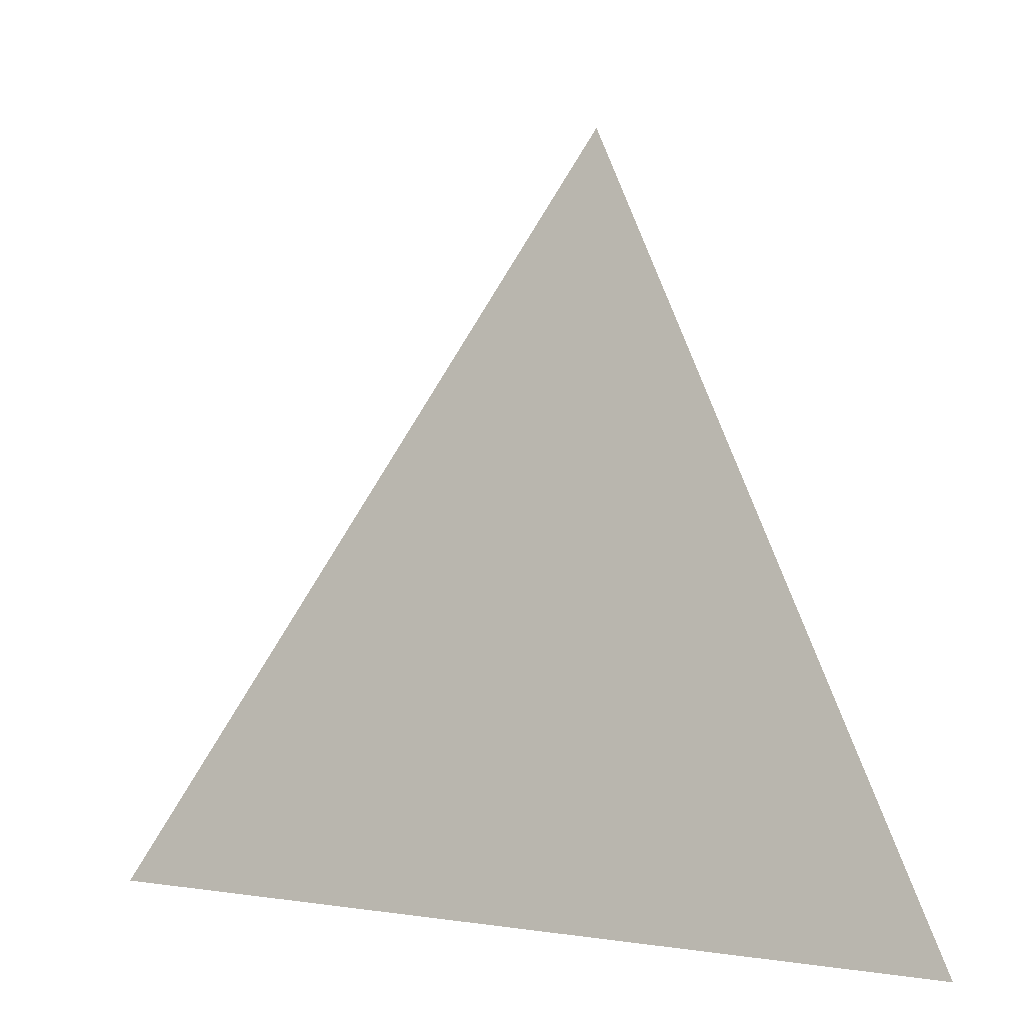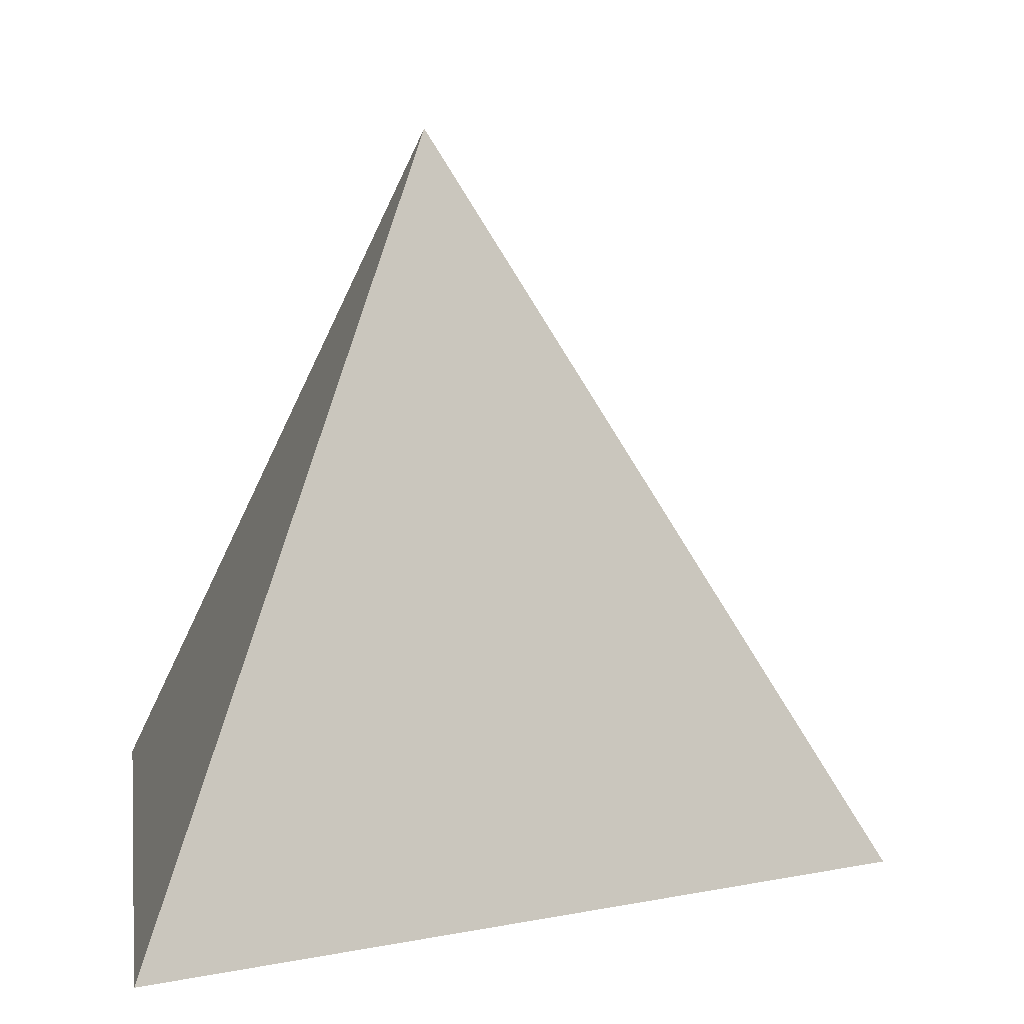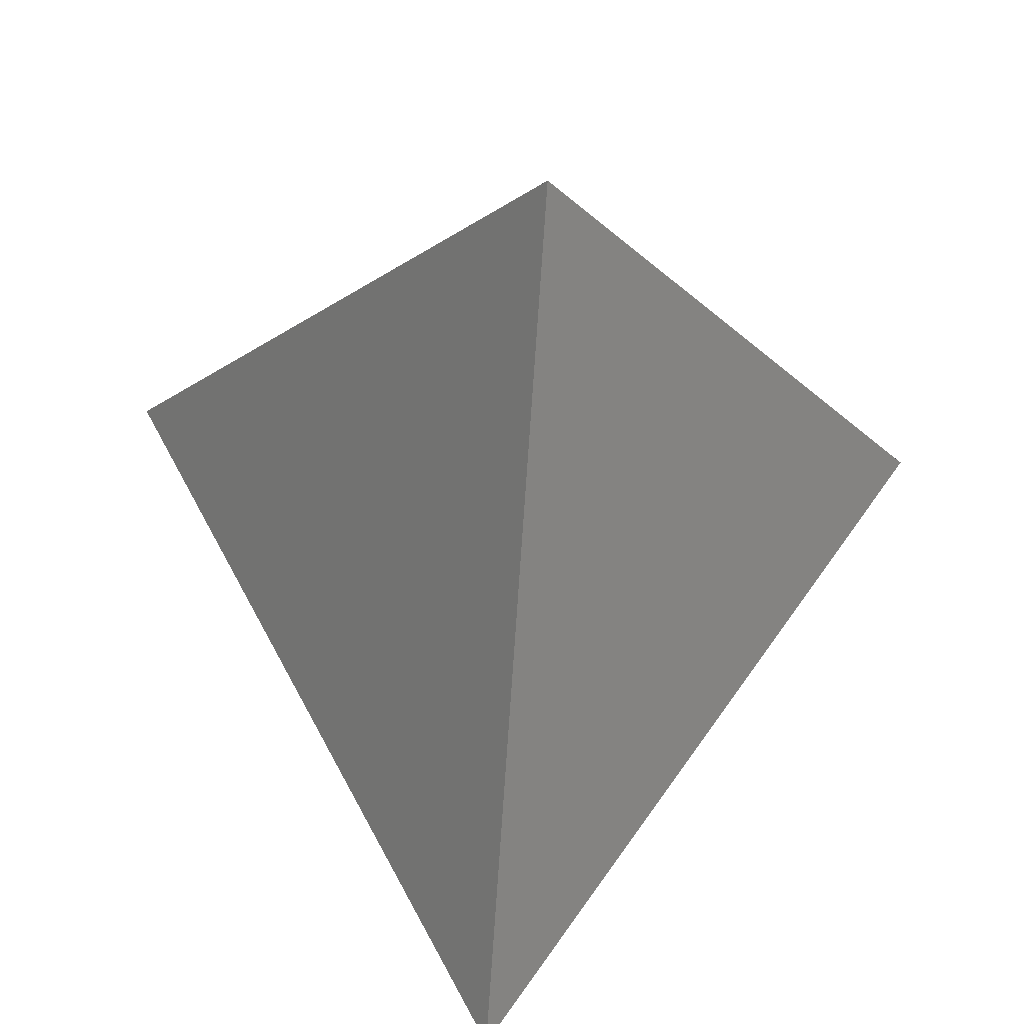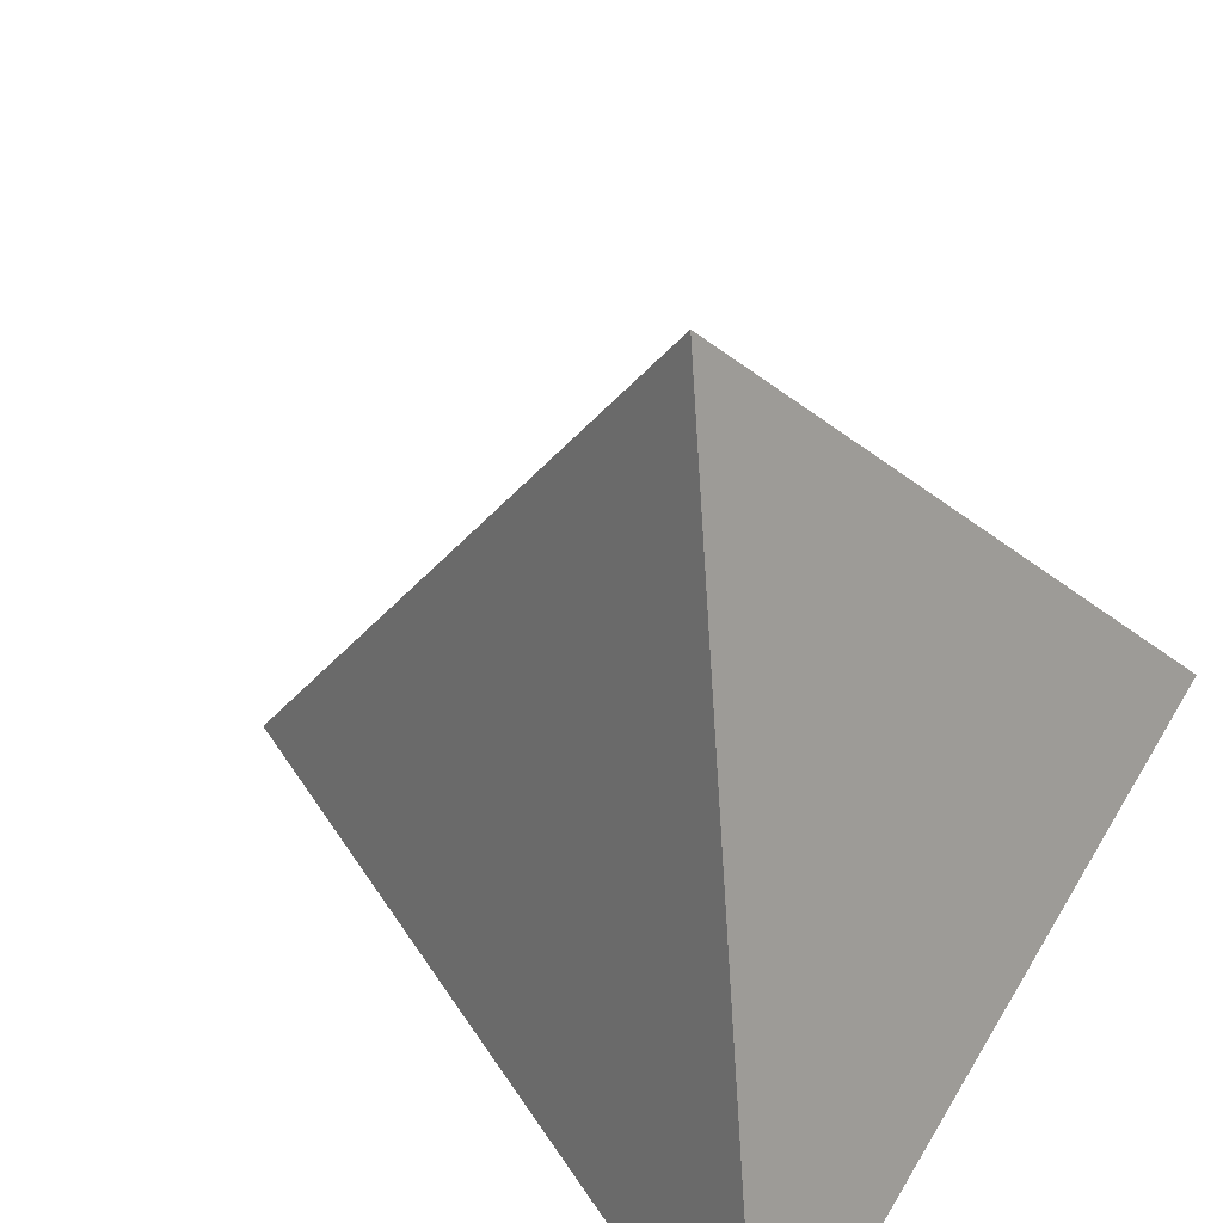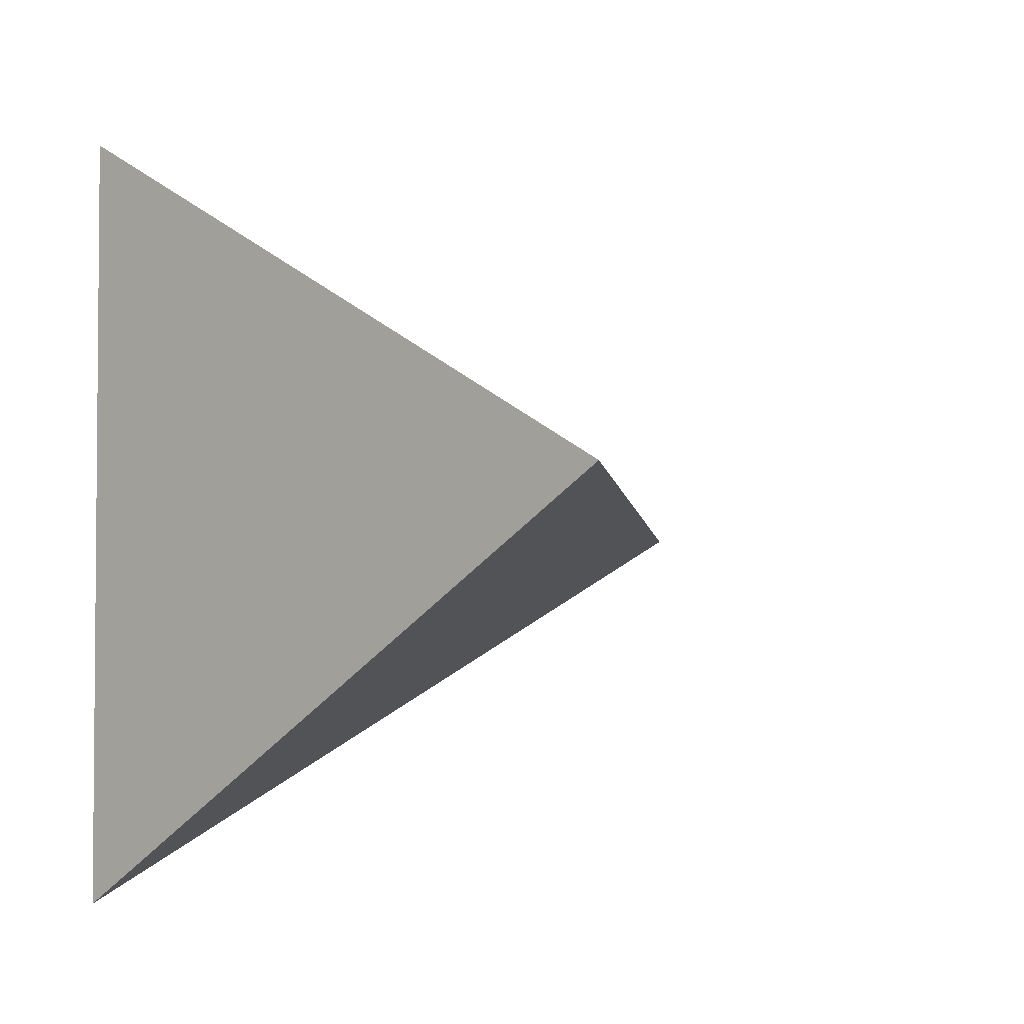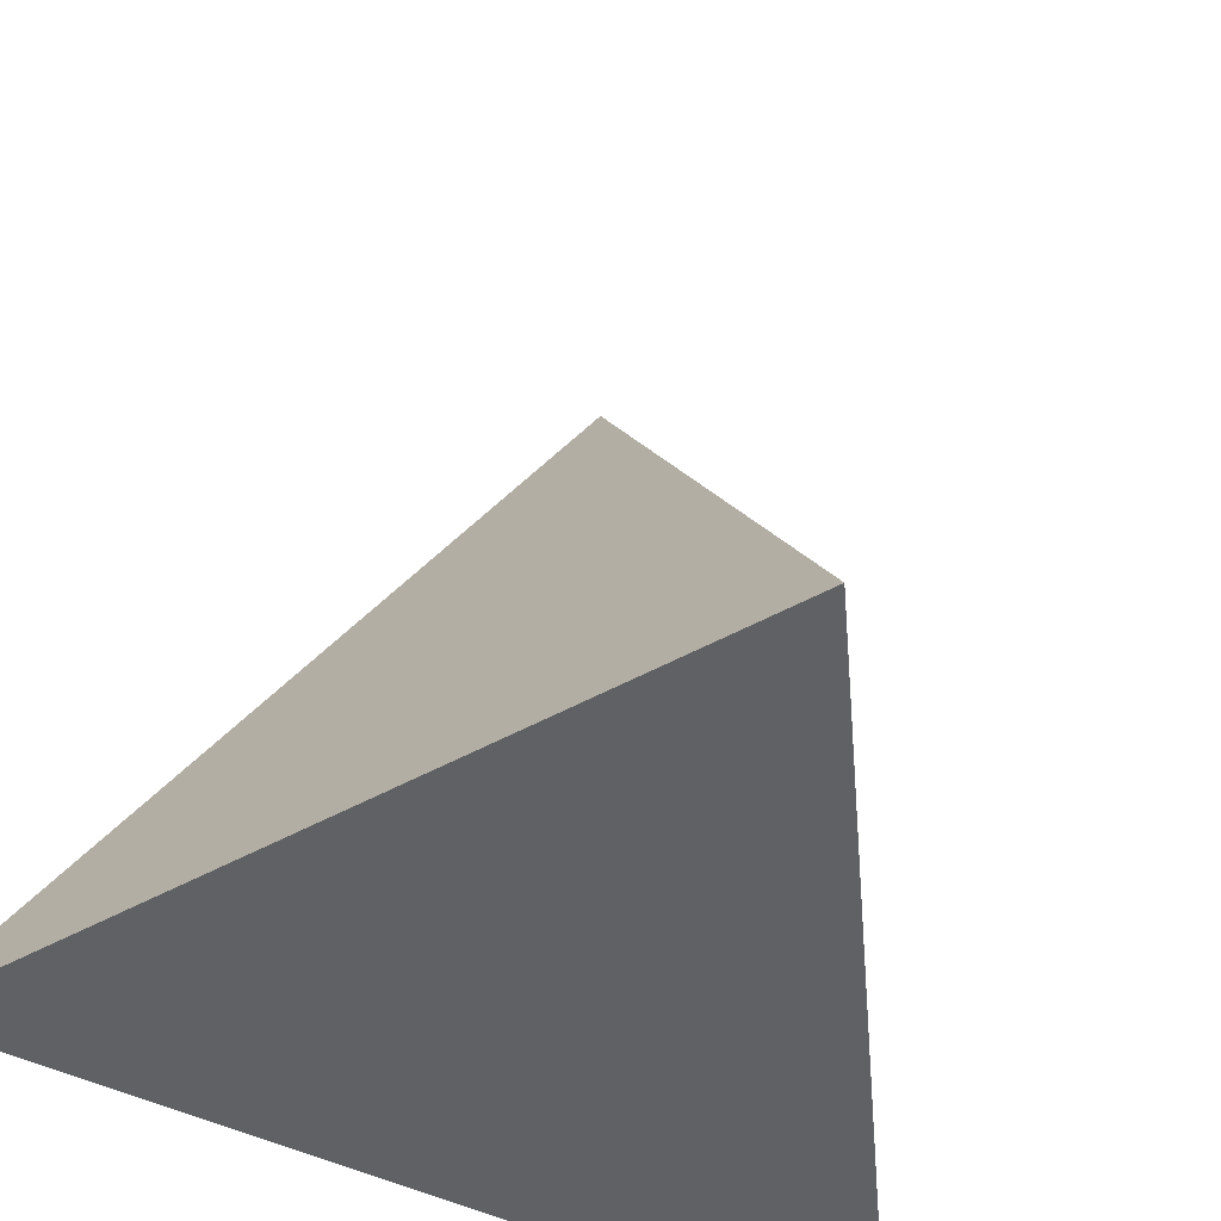
<metadata>
{"format":"obj","ext":"obj","renderer":"f3d","projection":"perspective","resolution":1024,"background":"white","views":[{"elev":5.9,"azim":0.5,"up":"+Y"},{"elev":10.6,"azim":171.3,"up":"+Y"},{"elev":51.1,"azim":-87.9,"up":"+Y"},{"elev":47.5,"azim":28.7,"up":"+Y"},{"elev":-3.1,"azim":155.3,"up":"+Z"},{"elev":-48.9,"azim":-115.8,"up":"+Y"}]}
</metadata>
<code>
o dice4
v -0.4335 -0.1842 -0.1594
v -0.7758 -0.2134 0.03162
v -0.5684 0.12 0.04985
v -0.4385 -0.2025 0.2332
v -0.5035 -0.04127 0.1415
v -0.5009 -0.03211 -0.05476
v -0.436 -0.1934 0.03691
v -0.6046 -0.1988 -0.06388
v -0.6721 -0.0467 0.04074
v -0.6072 -0.2079 0.1324
v -0.471 -0.1219 0.1874
v -0.5346 0.04394 -0.002458
v -0.4373 -0.1979 0.1351
v -0.6902 -0.2061 -0.01613
v -0.7239 -0.13 0.03618
v -0.5228 -0.2052 0.1828
v -0.5359 0.03935 0.09569
v -0.4672 -0.1081 -0.1071
v -0.4348 -0.1888 -0.06123
v -0.5191 -0.1915 -0.1116
v -0.6202 0.03664 0.04529
v -0.6915 -0.2107 0.08202
v -0.5528 -0.1154 -0.05932
v -0.6384 -0.1227 -0.01157
v -0.5865 -0.0394 -0.007014
v -0.5553 -0.1246 0.137
v -0.5878 -0.04398 0.09113
v -0.6396 -0.1273 0.08657
v -0.6059 -0.2034 0.03427
v -0.5203 -0.1961 -0.01348
v -0.5216 -0.2007 0.08466
v -0.4697 -0.1173 0.08922
v -0.4685 -0.1127 -0.008925
v -0.5022 -0.03669 0.04338
f 1 18 19
f 19 33 7
f 19 18 33
f 7 32 13
f 7 33 32
f 6 12 34
f 34 17 5
f 34 12 17
f 12 3 17
f 32 34 5
f 32 33 34
f 33 6 34
f 13 11 4
f 13 32 11
f 32 5 11
f 18 6 33
f 1 19 20
f 20 30 8
f 20 19 30
f 19 7 30
f 8 29 14
f 8 30 29
f 7 13 31
f 31 16 10
f 31 13 16
f 13 4 16
f 29 31 10
f 29 30 31
f 30 7 31
f 14 22 2
f 14 29 22
f 29 10 22
f 3 21 17
f 5 26 11
f 5 27 26
f 9 15 28
f 17 27 5
f 17 21 27
f 21 9 27
f 28 22 10
f 28 15 22
f 15 2 22
f 26 28 10
f 26 27 28
f 27 9 28
f 11 16 4
f 11 26 16
f 26 10 16
f 25 12 6
f 25 21 12
f 21 3 12
f 23 25 6
f 23 24 25
f 24 9 25
f 20 18 1
f 20 23 18
f 23 6 18
f 14 24 8
f 14 15 24
f 15 9 24
f 2 15 14
f 8 23 20
f 8 24 23
f 9 21 25

</code>
